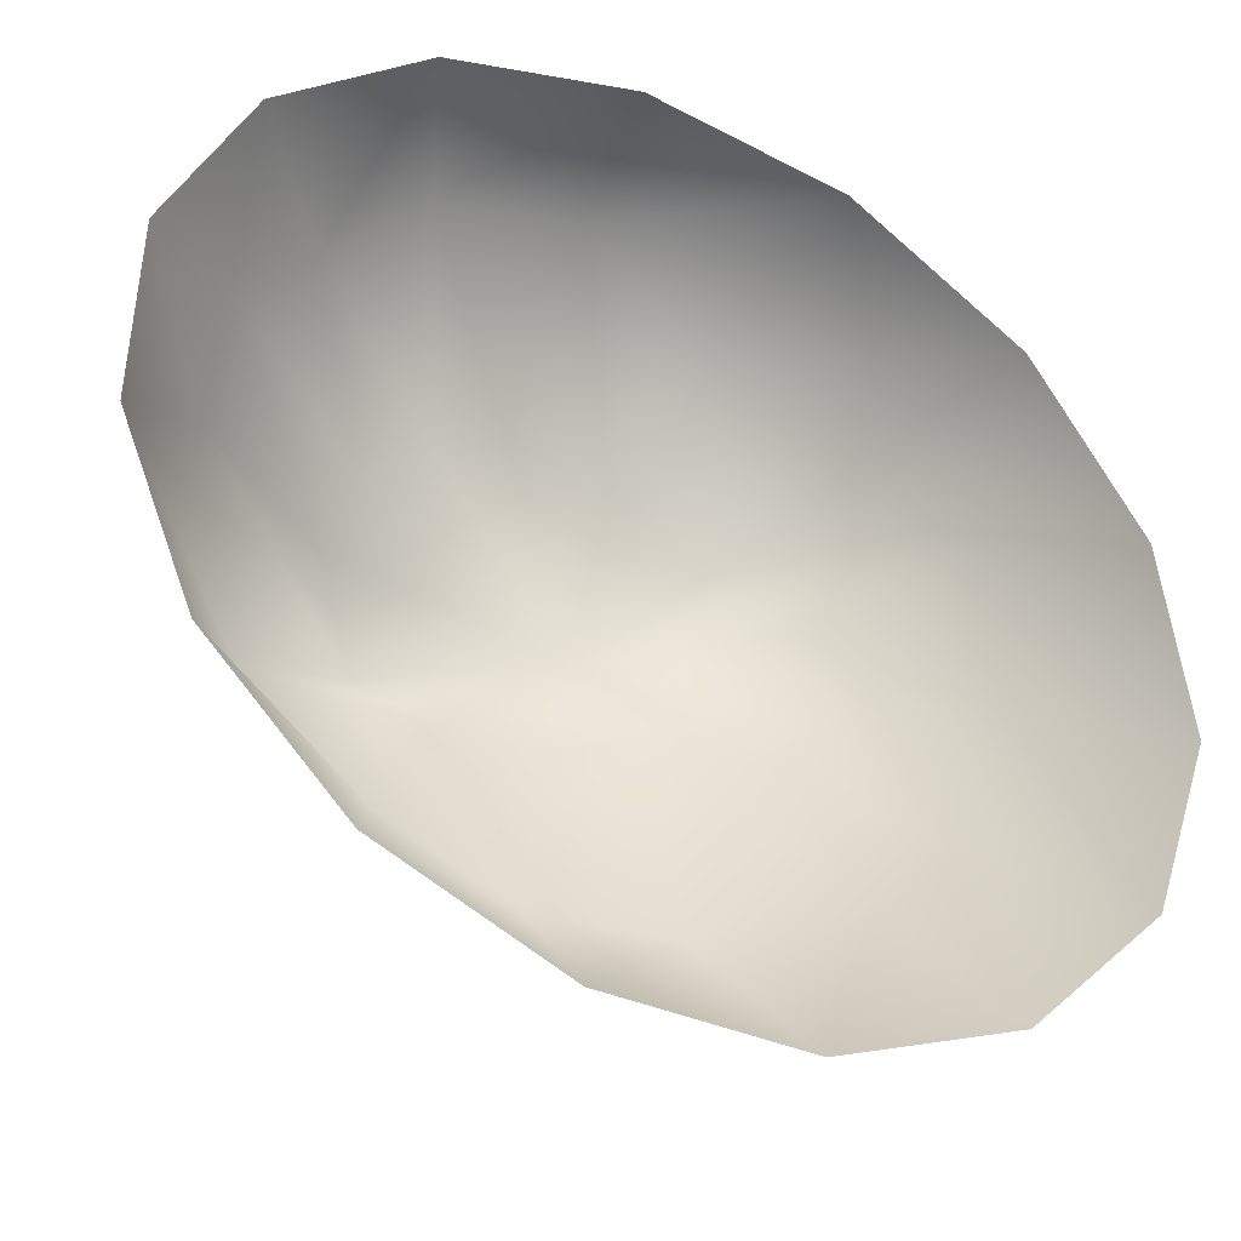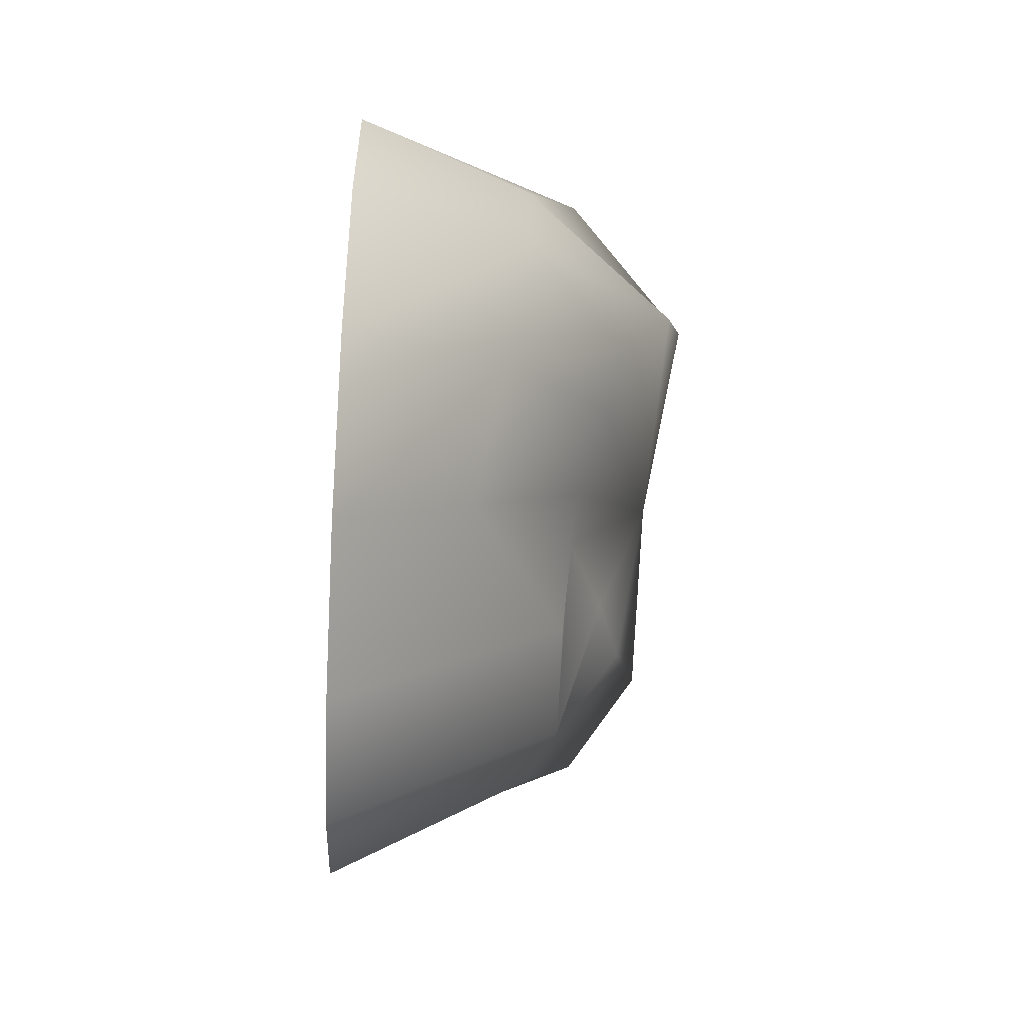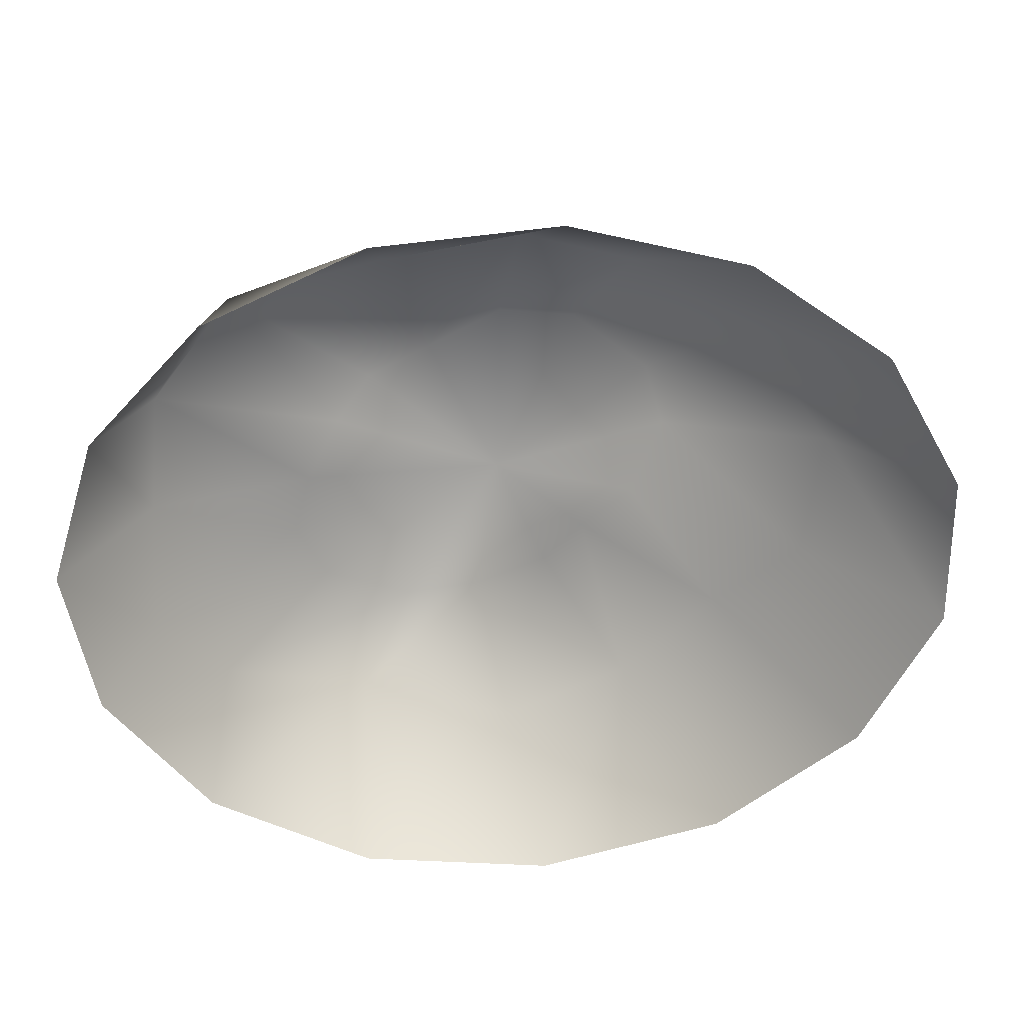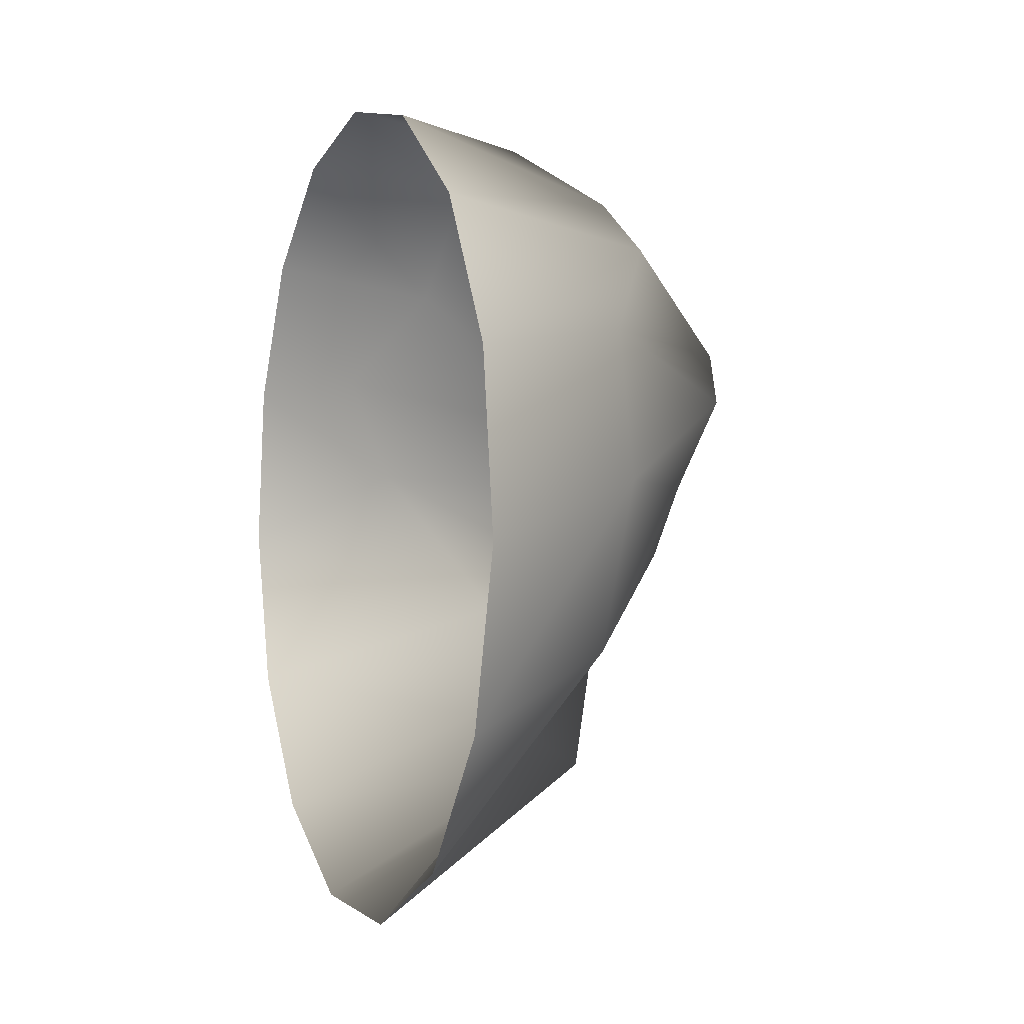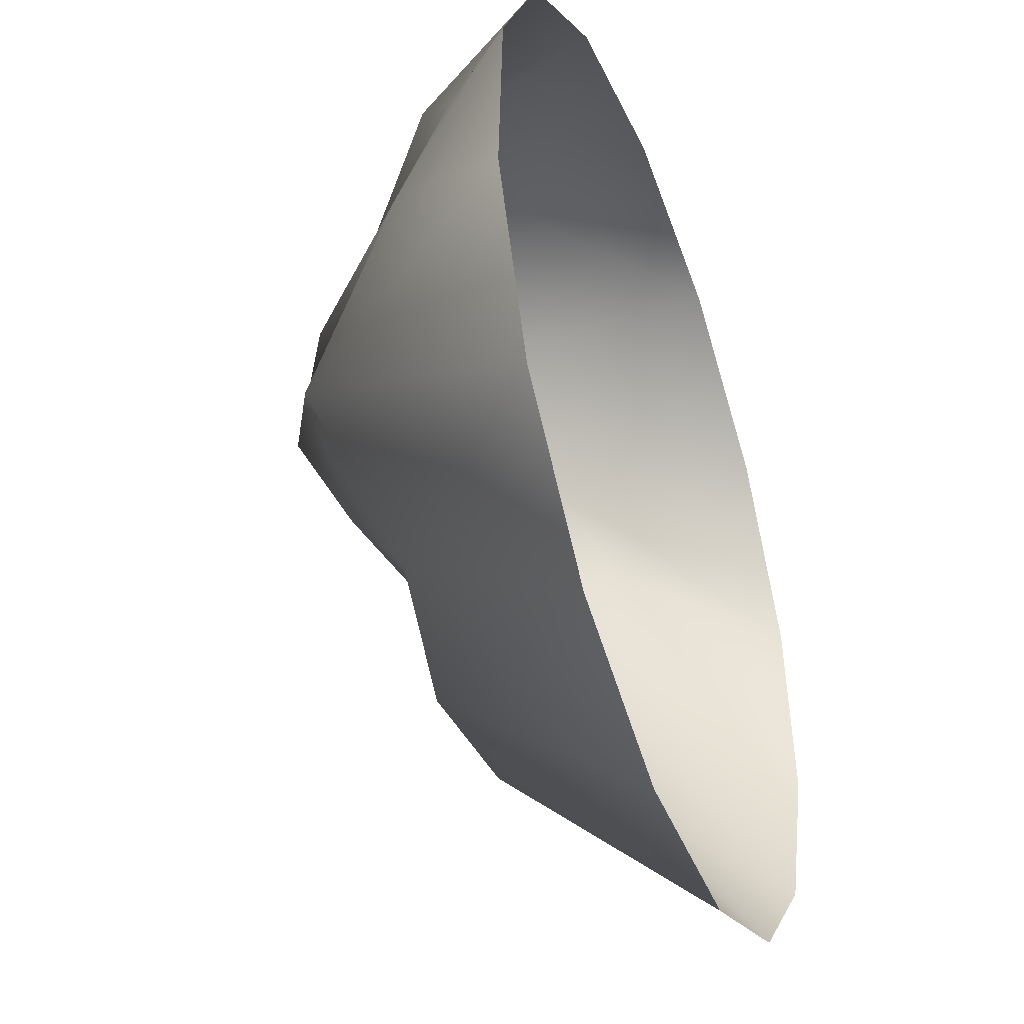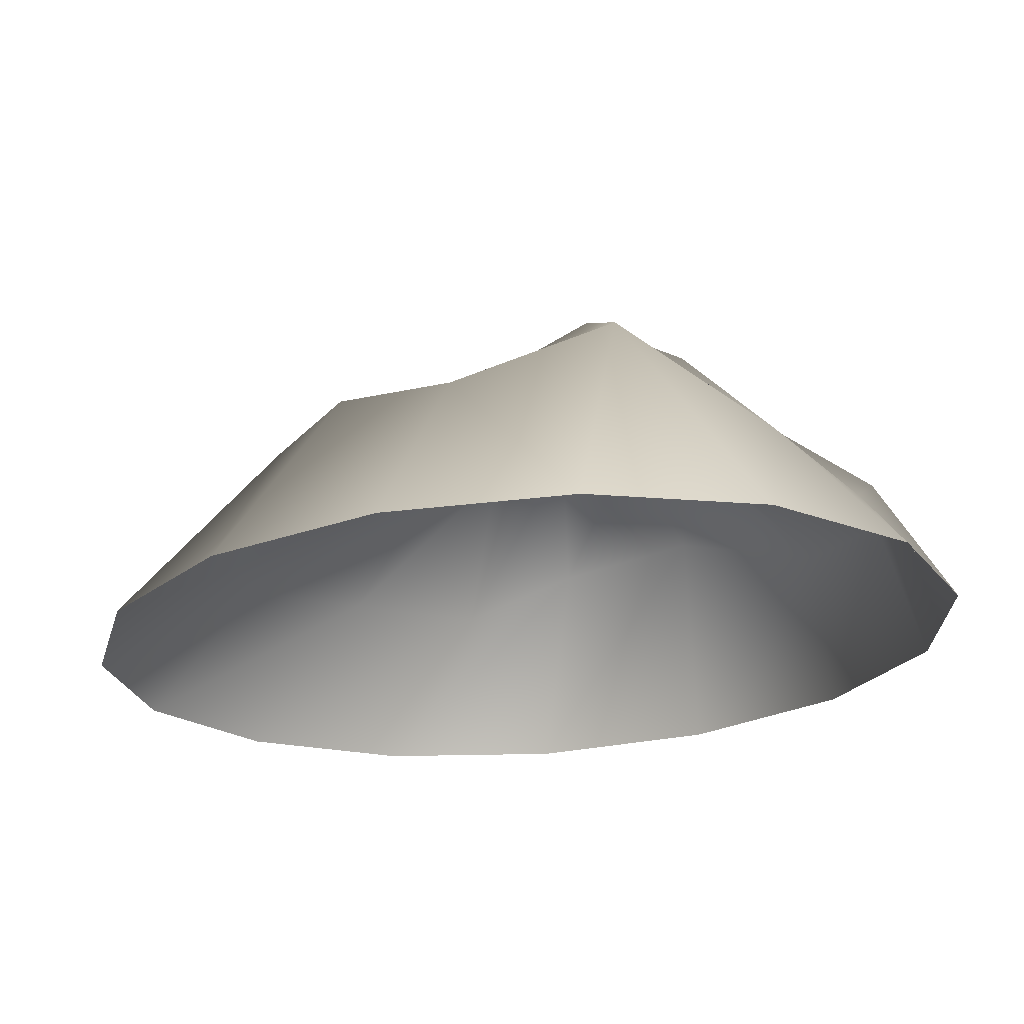
<metadata>
{"format":"obj","ext":"obj","renderer":"f3d","projection":"perspective","resolution":1024,"background":"white","views":[{"elev":-26.2,"azim":-15.5,"up":"+Z"},{"elev":-52.6,"azim":86.5,"up":"+Z"},{"elev":-68.7,"azim":47.0,"up":"+Y"},{"elev":-12.4,"azim":71.4,"up":"+Z"},{"elev":-34.3,"azim":-68.1,"up":"+Z"},{"elev":-25.2,"azim":-118.0,"up":"+Y"}]}
</metadata>
<code>
g StoneA06
v -2069 -1169 -6131
v -2086 -1171 -6142
v -2097 -1168 -6136
v -2102 -1173 -6122
v -2098 -1176 -6113
v -2090 -1177 -6108
v -2080 -1176 -6106
v -2072 -1170 -6105
v -2062 -1170 -6109
v -2050 -1165 -6114
v -2042 -1167 -6123
v -2039 -1175 -6136
v -2044 -1176 -6144
v -2055 -1180 -6147
v -2065 -1180 -6145
v -2075 -1175 -6146
v -2096 -1184 -6159
v -2111 -1176 -6140
v -2118 -1192 -6118
v -2117 -1198 -6103
v -2106 -1189 -6092
v -2092 -1188 -6080
v -2073 -1186 -6079
v -2054 -1179 -6093
v -2036 -1181 -6105
v -2026 -1188 -6119
v -2022 -1188 -6140
v -2026 -1190 -6160
v -2041 -1194 -6169
v -2059 -1182 -6170
v -2078 -1181 -6168
v -2102 -1210 -6172
v -2120 -1210 -6151
v -2129 -1210 -6127
v -2128 -1210 -6104
v -2116 -1210 -6086
v -2097 -1210 -6076
v -2072 -1210 -6076
v -2047 -1210 -6086
v -2026 -1210 -6104
v -2012 -1210 -6127
v -2008 -1210 -6151
v -2015 -1210 -6172
v -2031 -1210 -6187
v -2053 -1210 -6192
v -2079 -1210 -6187
f 21 37 22
f 38 22 37
f 22 38 23
f 39 23 38
f 23 39 24
f 40 24 39
f 24 40 25
f 41 25 40
f 25 41 26
f 42 26 41
f 26 42 27
f 43 27 42
f 27 43 28
f 44 28 43
f 28 44 29
f 45 29 44
f 29 45 30
f 46 30 45
f 5 21 6
f 22 6 21
f 6 22 7
f 23 7 22
f 7 23 8
f 24 8 23
f 8 24 9
f 25 9 24
f 9 25 10
f 26 10 25
f 10 26 11
f 27 11 26
f 11 27 12
f 28 12 27
f 12 28 13
f 29 13 28
f 13 29 14
f 30 14 29
f 1 11 12
f 11 1 10
f 9 1 8
f 1 9 10
f 12 13 1
f 14 1 13
f 1 14 15
f 5 6 1
f 7 1 6
f 1 7 8
f 16 1 15
f 1 16 2
f 14 30 15
f 31 15 30
f 15 31 16
f 17 16 31
f 16 17 2
f 18 2 17
f 2 18 3
f 19 3 18
f 3 19 4
f 20 4 19
f 21 36 37
f 36 21 20
f 5 20 21
f 20 5 4
f 1 4 5
f 4 1 3
f 2 3 1
f 30 46 31
f 32 31 46
f 31 32 17
f 33 17 32
f 17 33 18
f 34 18 33
f 18 34 19
f 35 19 34
f 19 35 20
f 36 20 35

</code>
